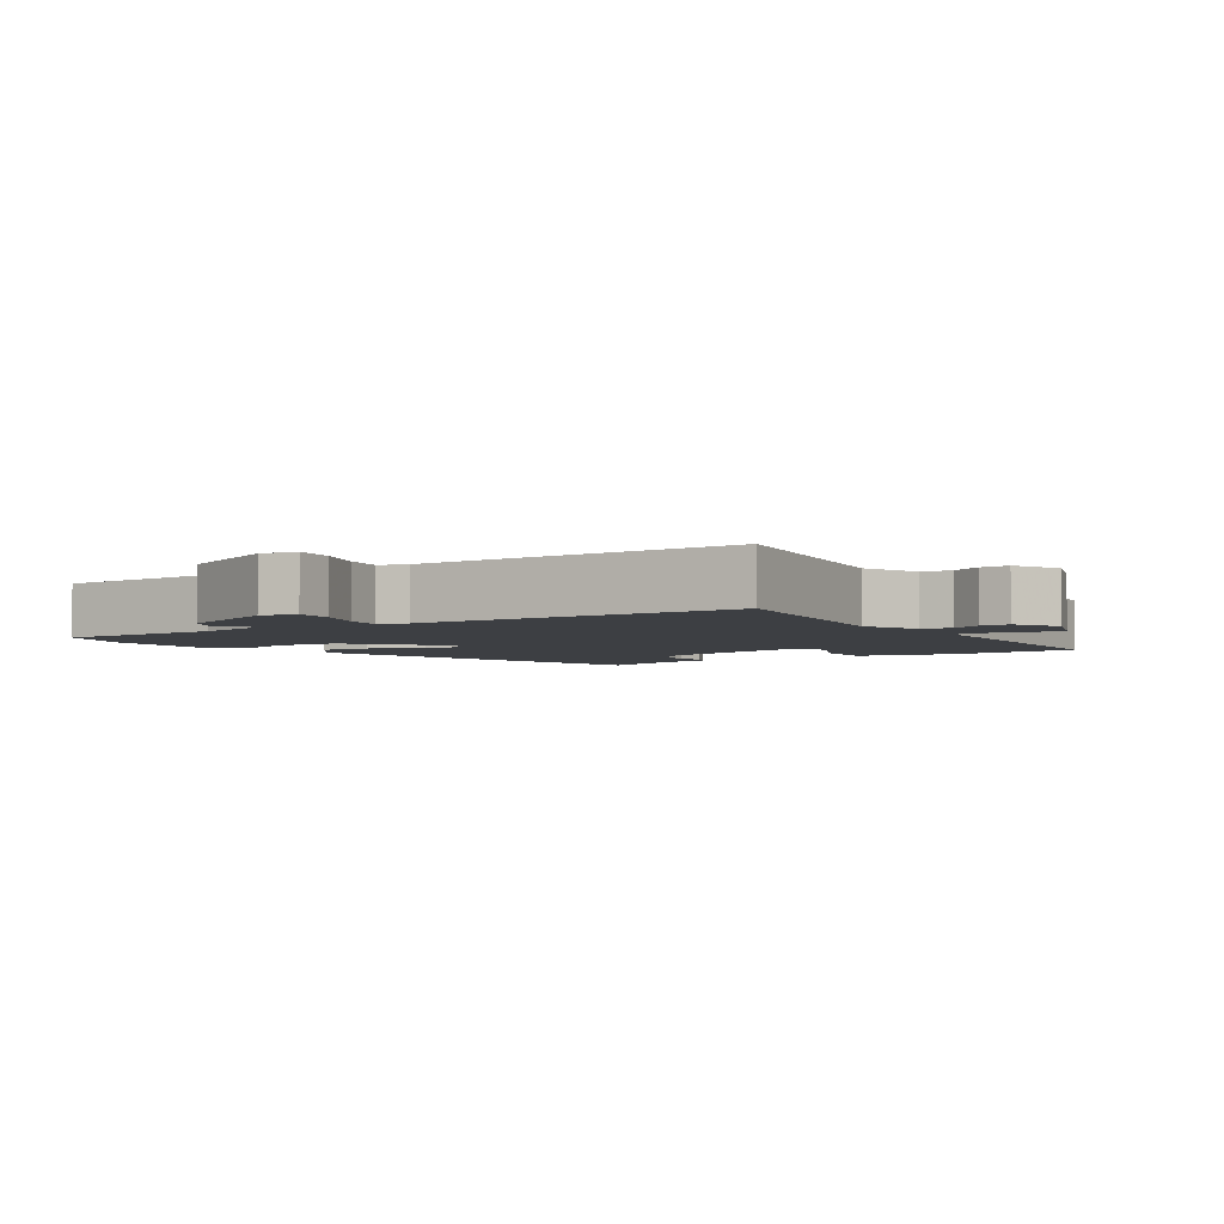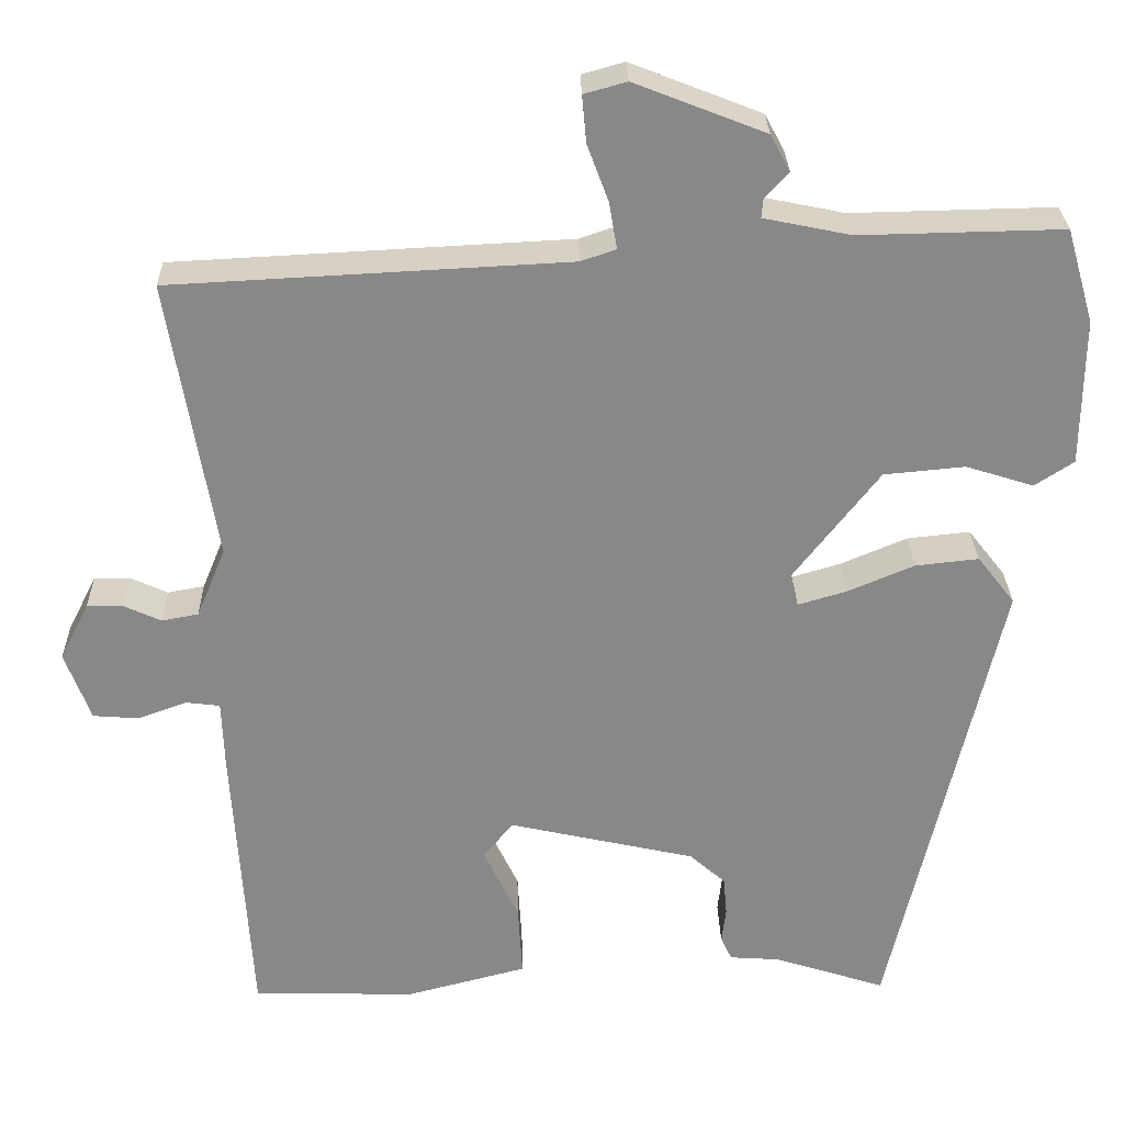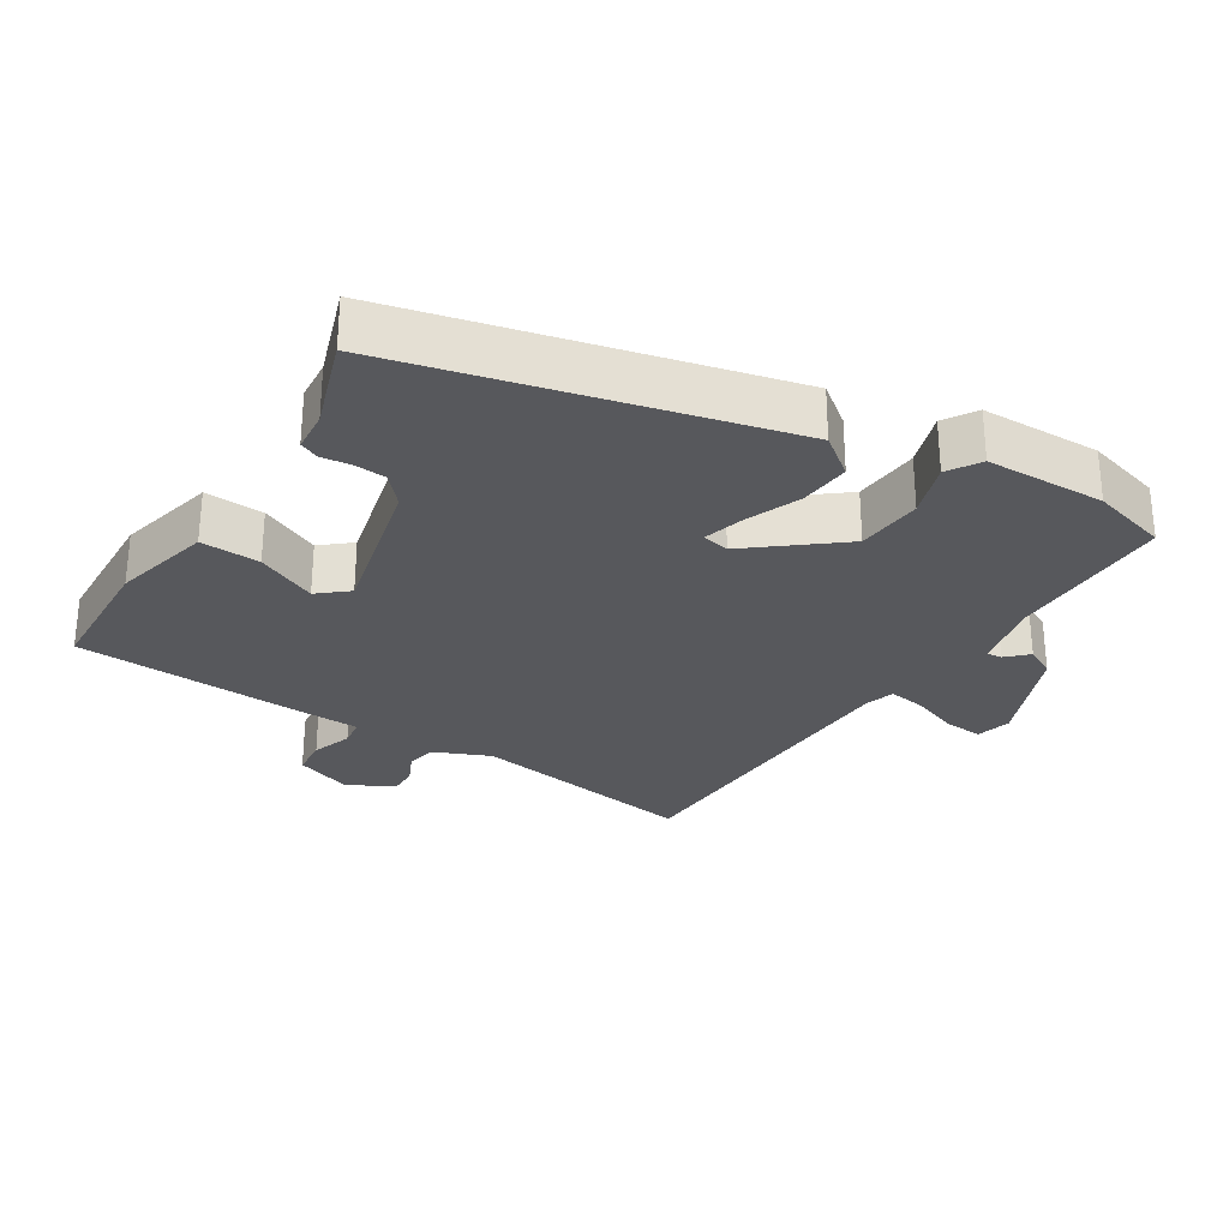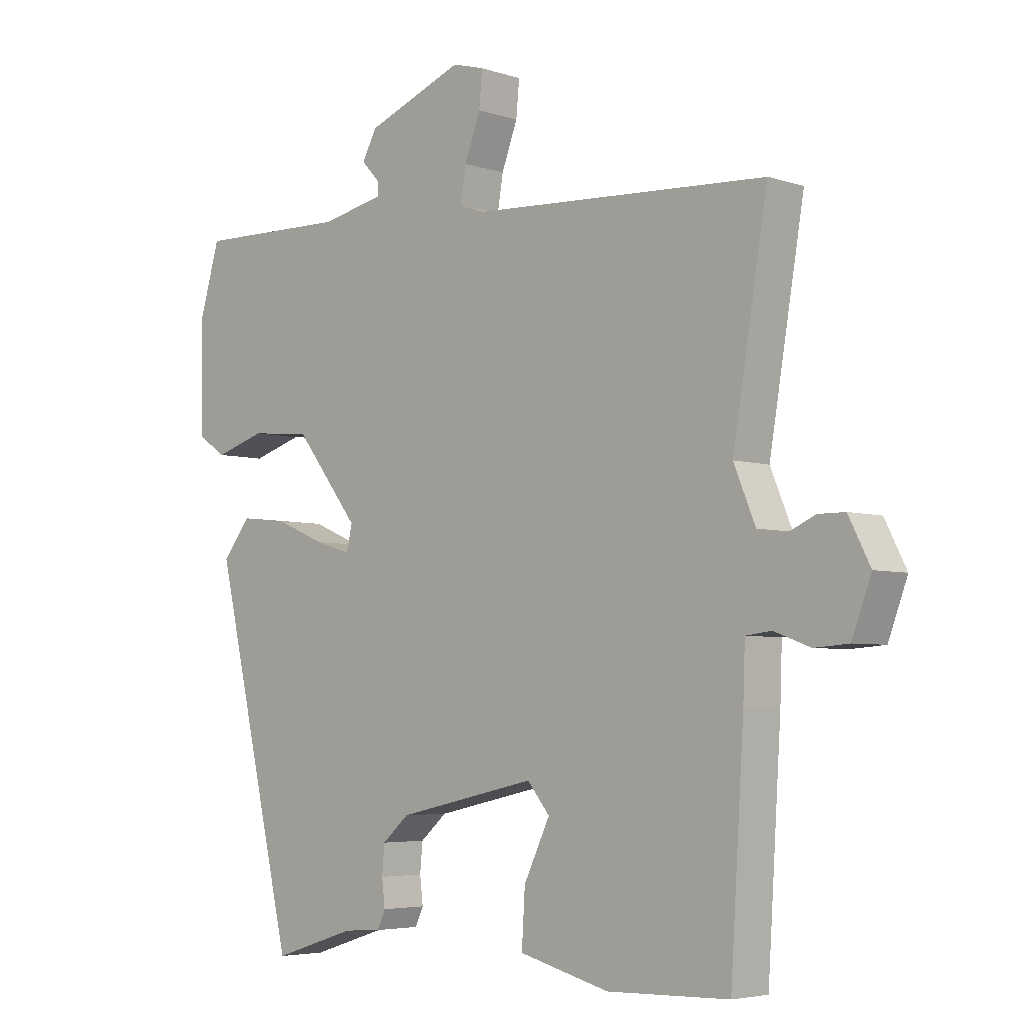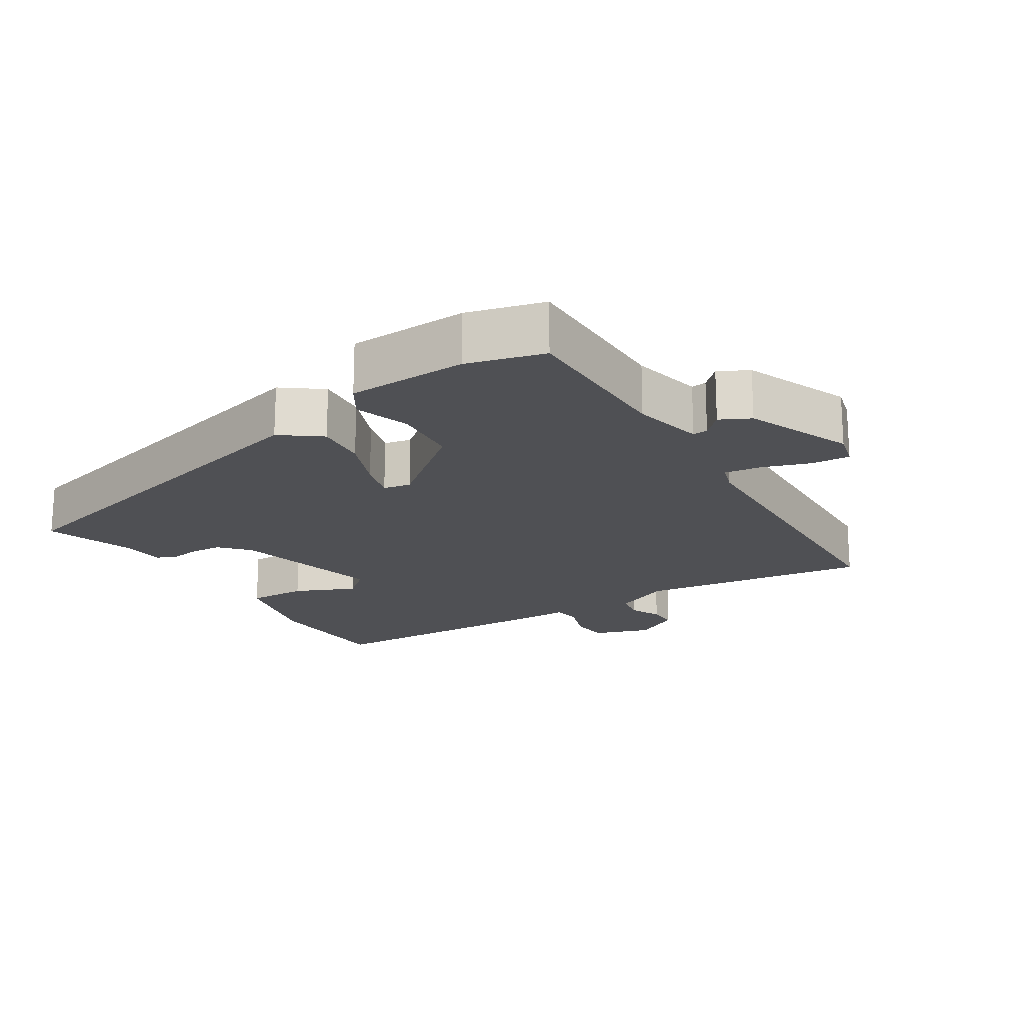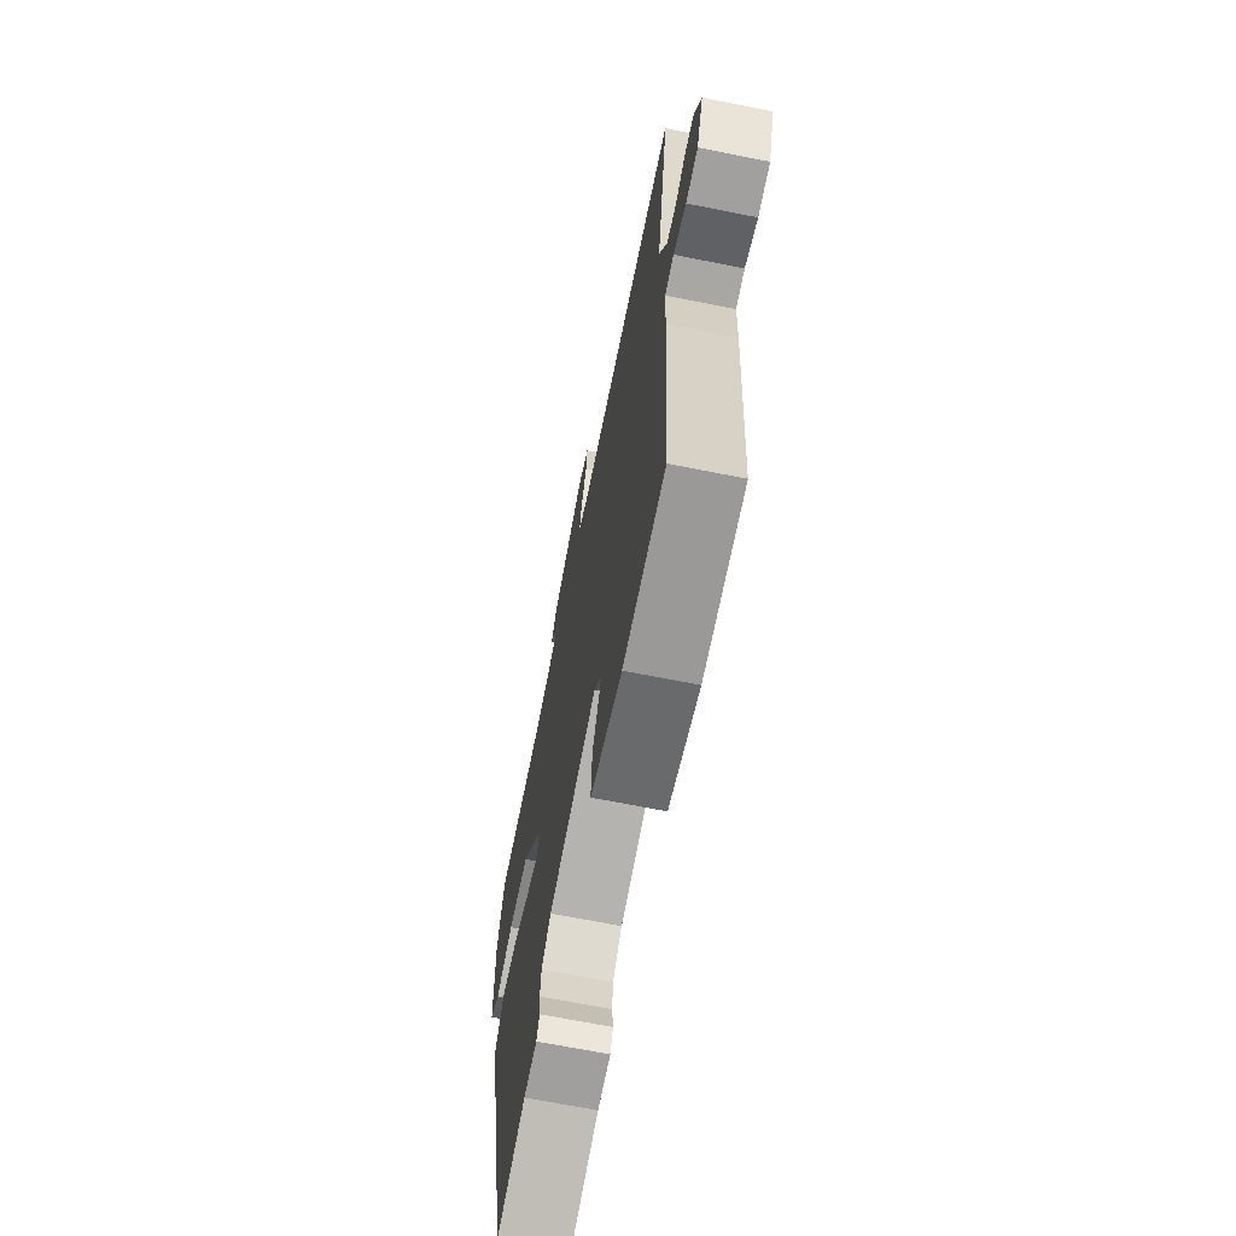
<metadata>
{"format":"obj","ext":"obj","renderer":"f3d","projection":"perspective","resolution":1024,"background":"white","views":[{"elev":-4.0,"azim":35.0,"up":"+Y"},{"elev":27.4,"azim":178.7,"up":"+Z"},{"elev":-28.7,"azim":-121.3,"up":"+Y"},{"elev":-4.7,"azim":43.7,"up":"+Z"},{"elev":-19.2,"azim":-56.6,"up":"+Y"},{"elev":-67.6,"azim":78.7,"up":"+Z"}]}
</metadata>
<code>
v 0.522 0.07 0.438
v 0.467 0.07 0.109
v 0.501 0.07 0.027
v 0.544 0.07 0.019
v 0.588 0.07 0.039
v 0.63 0.07 0.039
v 0.664 0.07 -0.028
v 0.634 0.07 -0.109
v 0.58 0.07 -0.113
v 0.523 0.07 -0.092
v 0.483 0.07 -0.097
v 0.48 0.07 -0.181
v 0.459 0.07 -0.516
v 0.268 0.07 -0.521
v 0.126 0.07 -0.484
v 0.131 0.07 -0.399
v 0.172 0.07 -0.313
v 0.137 0.07 -0.27
v -0.082 0.07 -0.319
v -0.124 0.07 -0.356
v -0.128 0.07 -0.401
v -0.123 0.07 -0.443
v -0.136 0.07 -0.471
v -0.195 0.07 -0.475
v -0.326 0.07 -0.517
v -0.453 0.07 0.033
v -0.409 0.07 0.089
v -0.335 0.07 0.081
v -0.257 0.07 0.048
v -0.2 0.07 0.031
v -0.191 0.07 0.07
v -0.291 0.07 0.199
v -0.386 0.07 0.208
v -0.465 0.07 0.183
v -0.511 0.07 0.213
v -0.513 0.07 0.385
v -0.481 0.07 0.495
v -0.243 0.07 0.49
v -0.141 0.07 0.511
v -0.143 0.07 0.533
v -0.171 0.07 0.563
v -0.148 0.07 0.606
v 0.005 0.07 0.666
v 0.055 0.07 0.652
v 0.05 0.07 0.597
v 0.025 0.07 0.53
v 0.016 0.07 0.476
v 0.057 0.07 0.462
v 0.522 0 0.438
v 0.467 0 0.109
v 0.501 0 0.027
v 0.544 0 0.019
v 0.588 0 0.039
v 0.63 0 0.039
v 0.664 0 -0.028
v 0.634 0 -0.109
v 0.58 0 -0.113
v 0.523 0 -0.092
v 0.483 0 -0.097
v 0.48 0 -0.181
v 0.459 0 -0.516
v 0.268 0 -0.521
v 0.126 0 -0.484
v 0.131 0 -0.399
v 0.172 0 -0.313
v 0.137 0 -0.27
v -0.082 0 -0.319
v -0.124 0 -0.356
v -0.128 0 -0.401
v -0.123 0 -0.443
v -0.136 0 -0.471
v -0.195 0 -0.475
v -0.326 0 -0.517
v -0.453 0 0.033
v -0.409 0 0.089
v -0.335 0 0.081
v -0.257 0 0.048
v -0.2 0 0.031
v -0.191 0 0.07
v -0.291 0 0.199
v -0.386 0 0.208
v -0.465 0 0.183
v -0.511 0 0.213
v -0.513 0 0.385
v -0.481 0 0.495
v -0.243 0 0.49
v -0.141 0 0.511
v -0.143 0 0.533
v -0.171 0 0.563
v -0.148 0 0.606
v 0.005 0 0.666
v 0.055 0 0.652
v 0.05 0 0.597
v 0.025 0 0.53
v 0.016 0 0.476
v 0.057 0 0.462
f 44 45 46
f 43 44 46
f 42 43 46
f 41 42 46
f 40 41 46
f 39 40 46 47
f 38 39 47 48
f 37 38 48
f 36 37 48
f 35 36 48
f 34 35 48
f 33 34 48
f 27 28 29
f 26 27 29
f 25 26 29
f 24 25 29
f 24 29 30
f 23 24 30
f 22 23 30
f 21 22 30
f 20 21 30 31
f 15 16 17
f 14 15 17
f 13 14 17
f 12 13 17
f 11 12 17
f 11 17 18
f 8 9 10
f 7 8 10
f 6 7 10
f 5 6 10
f 4 5 10
f 3 4 10 11
f 11 18 19
f 3 11 19
f 2 3 19
f 32 33 48 1
f 31 32 1 2
f 19 20 31
f 2 19 31
f 94 93 92
f 94 92 91
f 94 91 90
f 94 90 89
f 94 89 88
f 95 94 88 87
f 96 95 87 86
f 96 86 85
f 96 85 84
f 96 84 83
f 96 83 82
f 96 82 81
f 77 76 75
f 77 75 74
f 77 74 73
f 77 73 72
f 78 77 72
f 78 72 71
f 78 71 70
f 78 70 69
f 79 78 69 68
f 65 64 63
f 65 63 62
f 65 62 61
f 65 61 60
f 65 60 59
f 66 65 59
f 58 57 56
f 58 56 55
f 58 55 54
f 58 54 53
f 58 53 52
f 59 58 52 51
f 67 66 59
f 67 59 51
f 67 51 50
f 49 96 81 80
f 50 49 80 79
f 79 68 67
f 79 67 50
f 1 49 50 2
f 2 50 51 3
f 3 51 52 4
f 4 52 53 5
f 5 53 54 6
f 6 54 55 7
f 7 55 56 8
f 8 56 57 9
f 9 57 58 10
f 10 58 59 11
f 11 59 60 12
f 12 60 61 13
f 13 61 62 14
f 14 62 63 15
f 15 63 64 16
f 16 64 65 17
f 17 65 66 18
f 18 66 67 19
f 19 67 68 20
f 20 68 69 21
f 21 69 70 22
f 22 70 71 23
f 23 71 72 24
f 24 72 73 25
f 25 73 74 26
f 26 74 75 27
f 27 75 76 28
f 28 76 77 29
f 29 77 78 30
f 30 78 79 31
f 31 79 80 32
f 32 80 81 33
f 33 81 82 34
f 34 82 83 35
f 35 83 84 36
f 36 84 85 37
f 37 85 86 38
f 38 86 87 39
f 39 87 88 40
f 40 88 89 41
f 41 89 90 42
f 42 90 91 43
f 43 91 92 44
f 44 92 93 45
f 45 93 94 46
f 46 94 95 47
f 47 95 96 48
f 48 96 49 1

</code>
